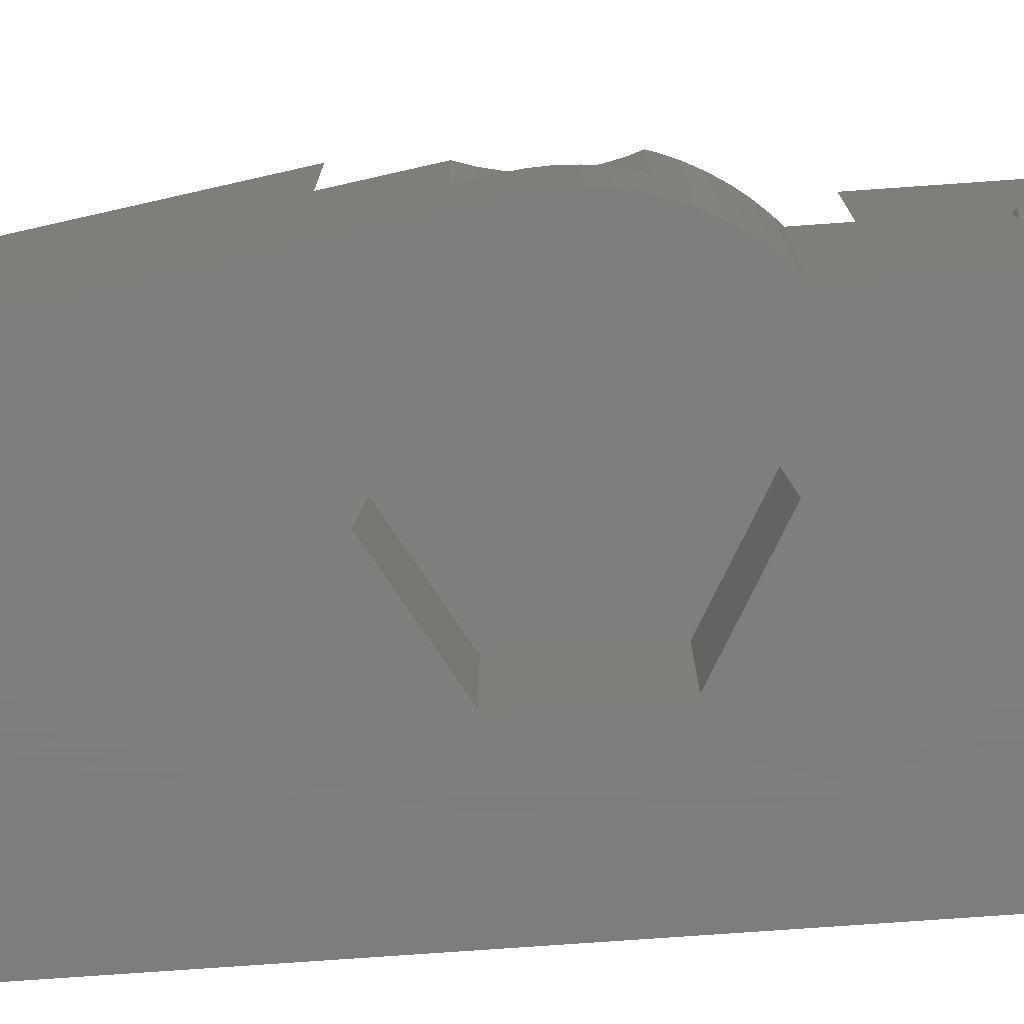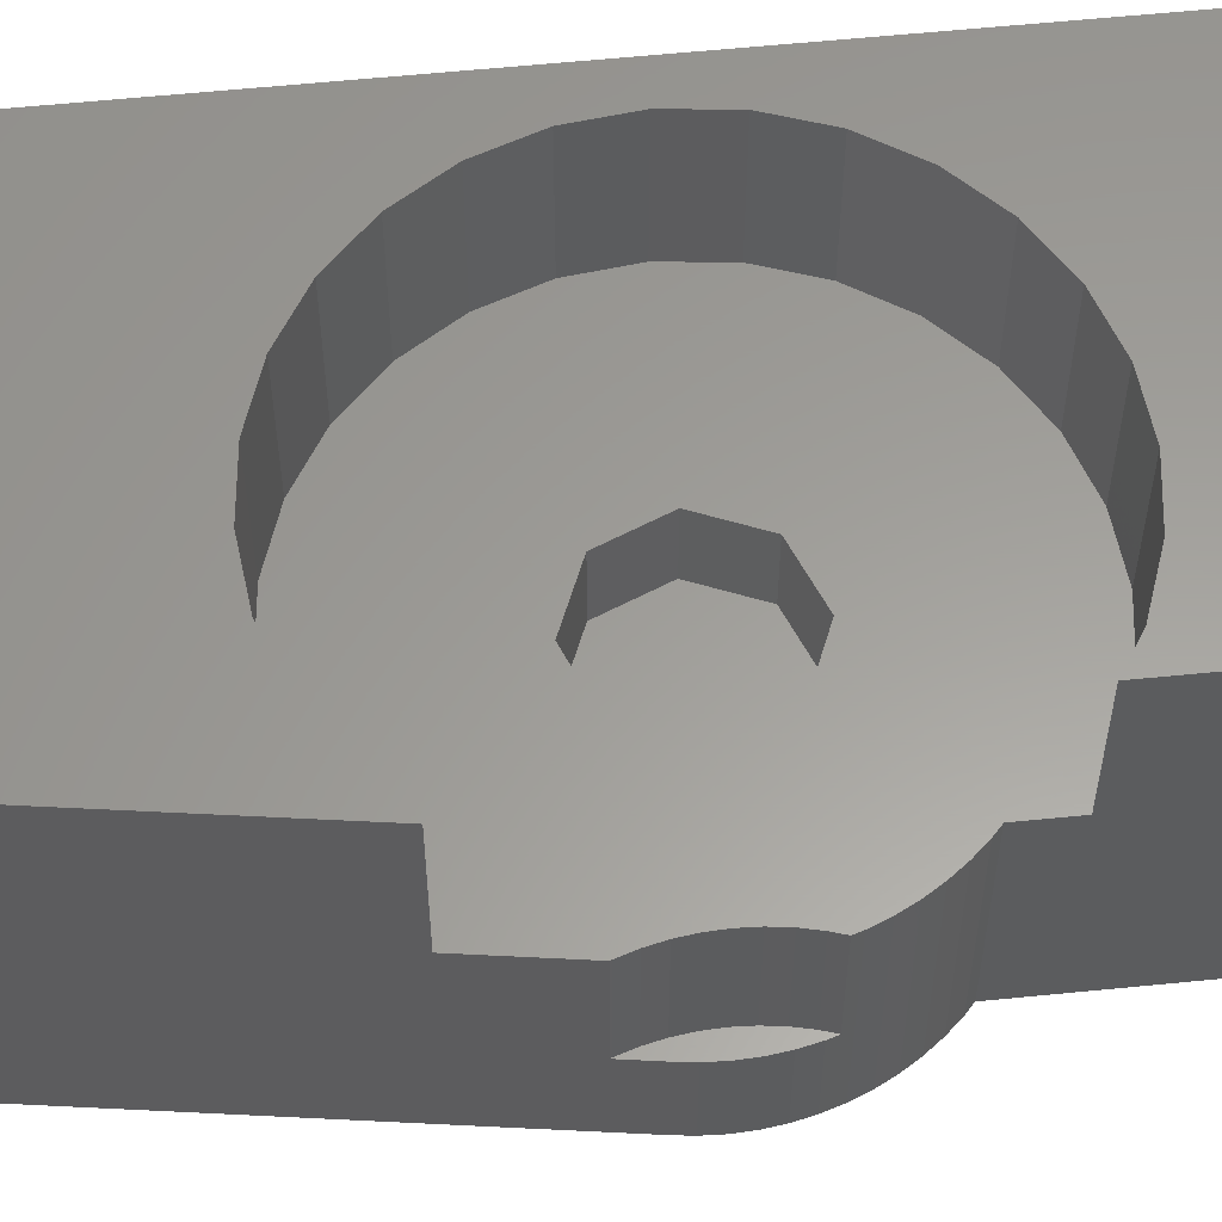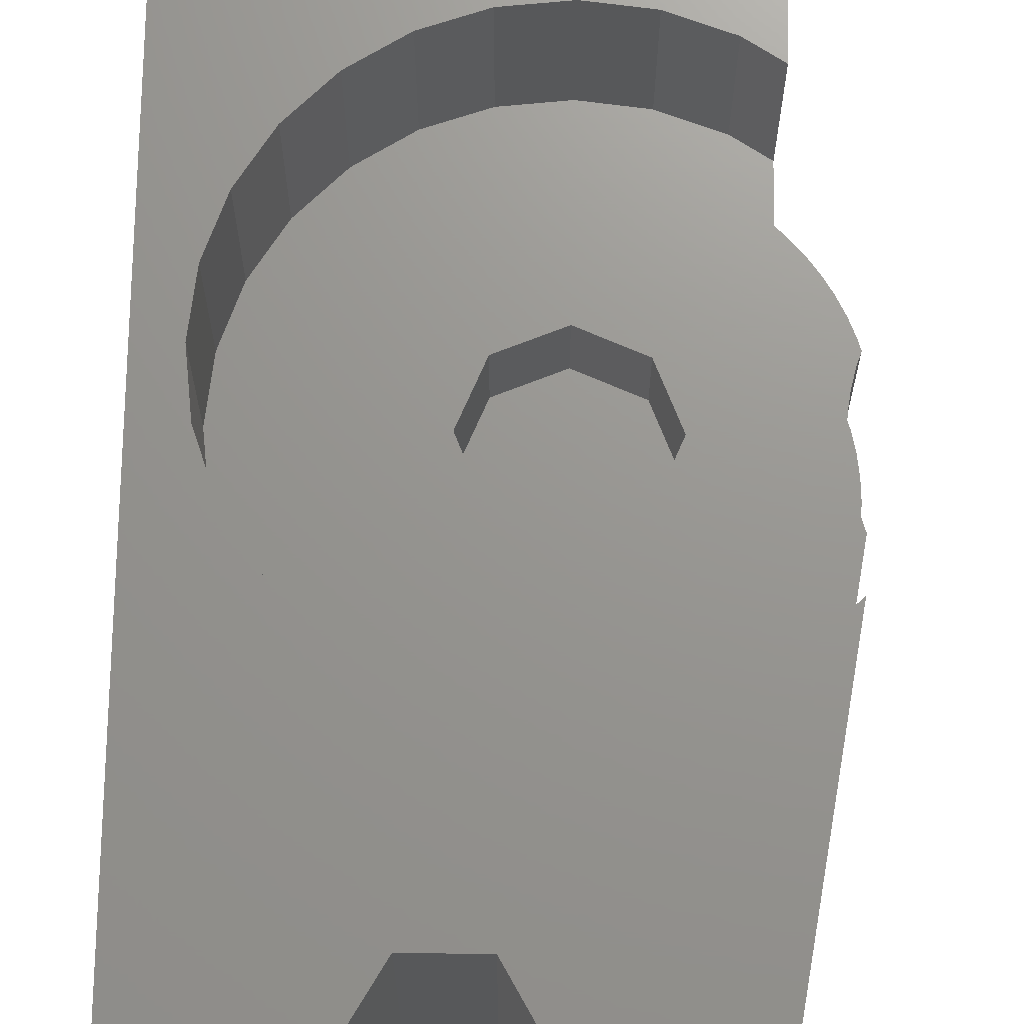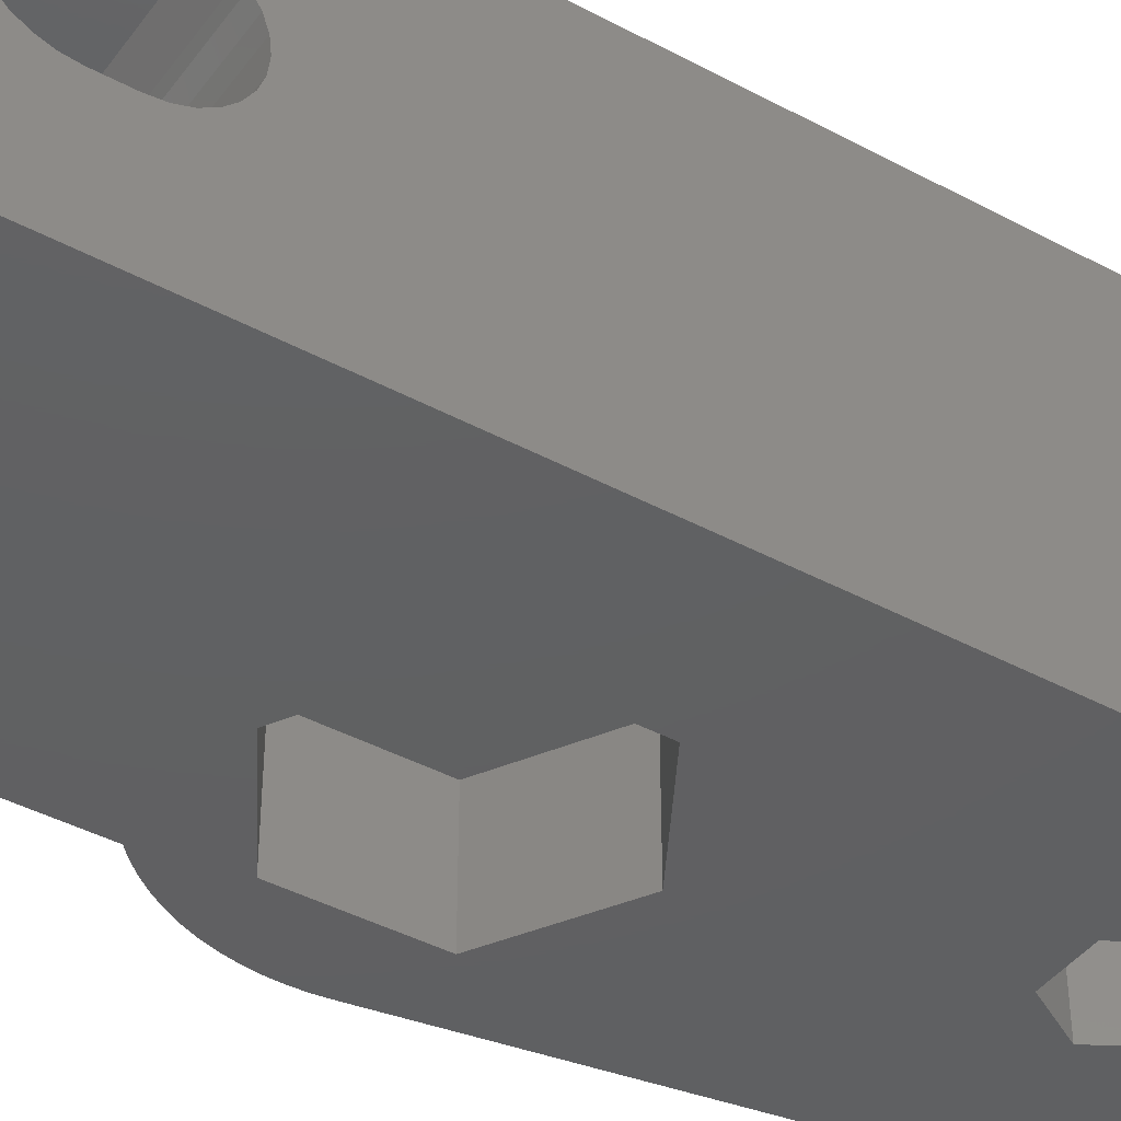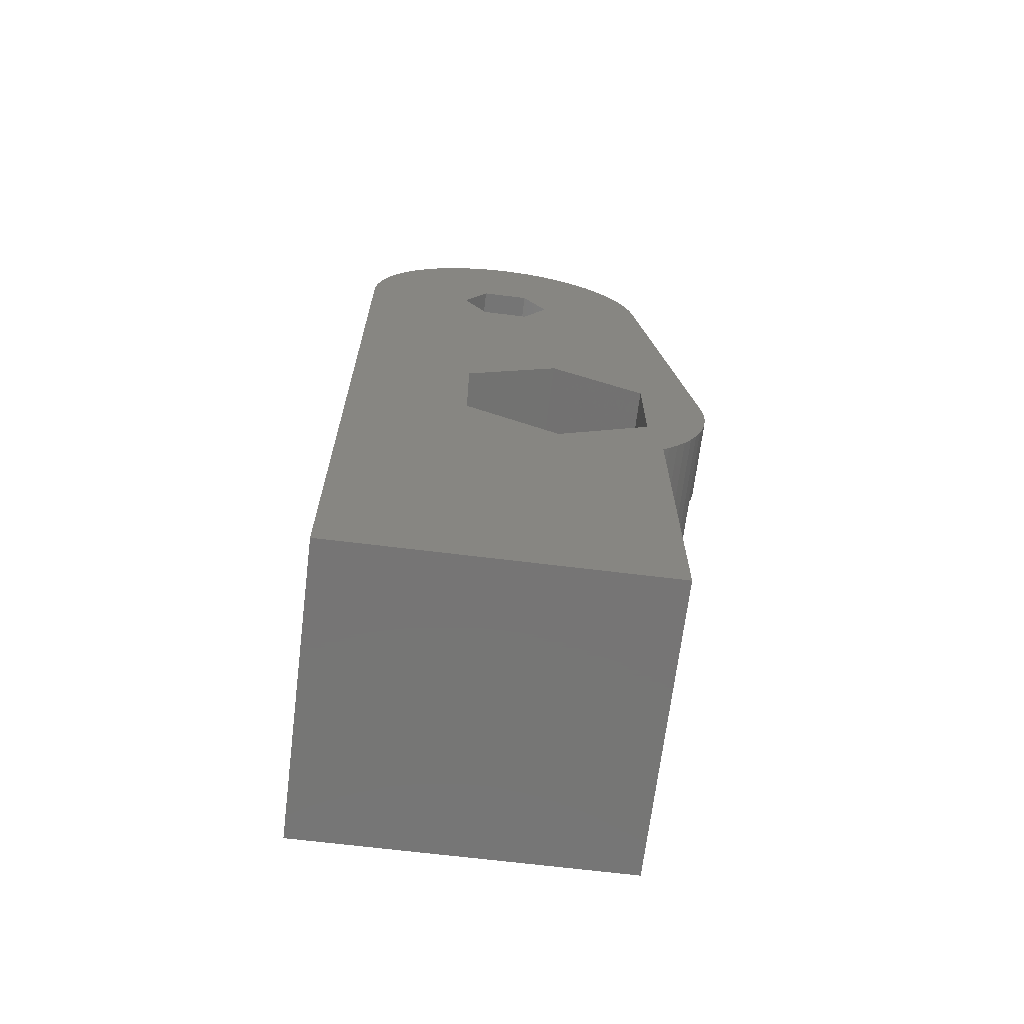
<metadata>
{"format":"stl","ext":"stl","renderer":"f3d","projection":"perspective","resolution":1024,"background":"white","views":[{"elev":-77.7,"azim":-86.0,"up":"+Z"},{"elev":60.4,"azim":-95.8,"up":"+Z"},{"elev":70.5,"azim":-179.0,"up":"+Z"},{"elev":-41.8,"azim":57.0,"up":"+Z"},{"elev":-67.9,"azim":173.0,"up":"+Y"}]}
</metadata>
<code>
# stl→obj: 272 verts, 548 faces
v -0.478 18.53 0
v -0.478 18.53 11.1
v 0.01367 18.73 0
v 1.184 14.59 0
v 0.01367 18.73 11.1
v 1.184 14.59 11.1
v -0.95 18.28 0
v -0.95 18.28 11.1
v -1.399 18 0
v -1.399 18 11.1
v -1.59 -6.965 11.1
v 0 -7.144 11.1
v 0 -7.144 6.7
v -1.59 -6.965 6.7
v 0 -2.265 6.7
v -1.59 6.965 11.1
v 0 7.144 11.1
v 1.184 11.41 11.1
v 0.2679 13 11.1
v -1.59 6.965 6.7
v 0 2.265 6.7
v 0 7.144 6.7
v -1.601 -1.601 4.39
v -1.601 -1.601 6.7
v 0 -2.265 4.39
v -1.601 1.601 4.39
v 0 2.265 4.39
v -1.601 1.601 6.7
v -1.821 17.67 0
v -1.821 17.67 11.1
v -2.213 17.31 0
v -2.213 17.31 11.1
v -2.265 0 4.39
v -2.265 0 6.7
v -2.573 16.92 0
v -2.573 16.92 11.1
v -2.897 16.5 0
v -2.897 16.5 11.1
v -3.1 -6.437 11.1
v -3.1 -6.437 6.7
v -3.1 6.437 6.7
v -3.1 6.437 11.1
v -3.183 16.05 0
v -3.183 16.05 11.1
v 0.2679 13 0
v -3.428 15.58 0
v -3.428 15.58 11.1
v -3.539 -2.057 3.99
v -3.539 2.057 3.99
v 0 4.1 3.99
v 0 -4.1 3.99
v 0 -4.1 0
v -3.551 -2.037 3.99
v -3.551 -2.037 4
v -3.551 2.037 3.99
v -3.551 2.05 0
v -3.539 -2.057 4
v -3.551 -2.05 0
v -3.551 -2.05 4
v -3.539 2.057 4
v -3.551 2.037 4
v -3.551 2.05 4
v 0 4.1 0
v -3.632 15.09 0
v -3.632 15.09 11.1
v 1.184 11.41 0
v -3.792 14.58 0
v -3.792 14.58 11.1
v -3.907 14.06 0
v -3.907 14.06 11.1
v -4 -10.15 4.168
v -4 -9.728 4.43
v -4 -4.465 0
v 8.2 -10.15 4.168
v 8.2 -10.61 4.005
v -4 -10.19 8.35
v -4 -5.871 11.1
v -4 -9.544 7.706
v 8.2 -10.19 8.35
v -4 -10.61 4.005
v 8.2 -11.1 3.95
v -4 -11.1 3.95
v 8.2 -12.1 3.95
v -4 -12.1 3.95
v 8.2 -12.59 4.005
v -4 -12.59 4.005
v 8.2 -13.05 4.168
v -4 -13.01 8.35
v 8.2 -13.01 8.35
v 8.2 -13.66 7.706
v -4 -13.05 4.168
v 8.2 -13.47 4.43
v -4 -13.47 4.43
v -4 -13.66 7.706
v 8.2 -13.82 7.522
v -4 -13.82 4.778
v 8.2 -13.82 4.778
v -4 -13.82 7.522
v 8.2 -14.08 7.105
v -4 -14.08 5.195
v 8.2 -14.08 5.195
v -4 -14.08 7.105
v 8.2 -14.24 6.64
v -4 -14.24 5.66
v 8.2 -14.24 5.66
v -4 -14.24 6.64
v 8.2 -14.3 6.15
v -4 -14.3 6.15
v -4 -16.6 0
v -4 -16.6 11.1
v 8.2 -16.6 0
v 8.2 -16.6 11.1
v 1.59 -6.965 11.1
v -4 -4.465 6.7
v -4 -5.871 6.7
v -4 -8.9 6.15
v 8.2 -8.9 6.15
v 8.2 -8.955 6.64
v -4 -8.955 5.66
v 8.2 -8.955 5.66
v -4 -8.955 6.64
v 8.2 -9.118 7.105
v -4 -9.118 5.195
v 8.2 -9.118 5.195
v -4 -9.118 7.105
v 8.2 -9.38 7.522
v -4 -9.38 4.778
v 8.2 -9.38 4.778
v -4 -9.38 7.522
v 8.2 -9.544 7.706
v 8.2 -9.728 4.43
v -4.243 -4.243 0
v -4.243 -4.243 6.7
v -4.454 5.586 11.1
v -4.454 5.586 6.7
v -4.596 -3.857 0
v -4.596 -3.857 6.7
v -4.915 -3.441 0
v -4.915 -3.441 6.7
v -5.196 -3 0
v -5.196 -3 6.7
v -5.348 4.692 11.1
v -5.348 4.692 6.7
v -5.422 -0.493 3
v -5.4 0 6.7
v -5.4 0 3
v -5.422 -0.493 6.7
v -5.422 0.493 3
v -5.422 0.493 6.7
v -5.438 -2.536 0
v -5.438 -2.536 6.7
v -5.488 -0.9821 3
v -5.488 -0.9821 6.7
v -5.488 0.9821 3
v -5.488 0.9821 6.7
v -5.598 -1.463 3
v -5.598 -1.463 6.7
v -5.598 1.463 3
v -5.598 1.463 6.7
v -5.638 -2.052 0
v -5.638 -2.052 6.7
v -5.713 -1.816 3
v -5.713 -1.816 6.7
v -5.751 1.933 3
v -5.751 1.933 6.7
v -5.766 1.969 3
v -5.766 1.969 6.7
v -5.796 -1.553 0
v -5.796 -1.553 3
v -5.909 -1.042 0
v -5.909 -1.042 3
v -5.909 1.042 0
v -5.909 1.042 3
v -5.977 -0.5229 0
v -5.977 -0.5229 3
v -5.977 0.5229 0
v -5.977 0.5229 3
v -6 0 0
v -6 0 3
v 1.601 -1.601 4.39
v 1.59 -6.965 6.7
v 3.1 -6.437 6.7
v 1.601 -1.601 6.7
v 3.551 -2.05 0
v 3.539 2.057 3.99
v 3.539 -2.057 3.99
v 1.601 1.601 4.39
v 1.601 1.601 6.7
v 1.59 6.965 6.7
v 3.1 6.437 6.7
v 3.016 11.41 0
v 3.551 2.05 0
v 1.59 6.965 11.1
v 0.5212 18.89 0
v 0.5212 18.89 11.1
v 1.041 19.01 0
v 1.041 19.01 11.1
v 1.568 19.08 0
v 1.568 19.08 11.1
v 3.016 11.41 11.1
v 2.1 19.1 0
v 3.016 14.59 0
v 3.016 14.59 11.1
v 2.1 19.1 11.1
v 3.1 -6.437 11.1
v 3.1 6.437 11.1
v 2.265 0 6.7
v 2.265 0 4.39
v 4.454 -5.586 6.7
v 5.586 -4.454 6.7
v 6.437 -3.1 6.7
v 6.437 3.1 6.7
v 4.454 5.586 6.7
v 5.586 4.454 6.7
v 2.632 19.08 0
v 2.632 19.08 11.1
v 6.965 -1.59 6.7
v 7.144 0 6.7
v 6.965 1.59 6.7
v 3.159 19.01 0
v 3.159 19.01 11.1
v 3.932 13 11.1
v 3.932 13 0
v 8.2 13 0
v 4.454 5.586 11.1
v 8.2 13 11.1
v 3.679 18.89 0
v 4.186 18.73 0
v 4.678 18.53 0
v 5.15 18.28 0
v 5.599 18 0
v 6.021 17.67 0
v 6.413 17.31 0
v 6.773 16.92 0
v 7.097 16.5 0
v 7.383 16.05 0
v 3.679 18.89 11.1
v 4.186 18.73 11.1
v 4.454 -5.586 11.1
v 3.539 -2.057 4
v 3.551 -2.05 4
v 3.551 2.037 3.99
v 3.551 -2.037 3.99
v 3.551 -2.037 4
v 3.539 2.057 4
v 3.551 2.037 4
v 3.551 2.05 4
v 7.628 15.58 0
v 7.832 15.09 0
v 7.992 14.58 0
v 8.107 14.06 0
v 8.177 13.53 0
v 4.678 18.53 11.1
v 5.15 18.28 11.1
v 5.599 18 11.1
v 6.021 17.67 11.1
v 6.413 17.31 11.1
v 6.773 16.92 11.1
v 7.097 16.5 11.1
v 7.383 16.05 11.1
v 7.628 15.58 11.1
v 7.832 15.09 11.1
v 7.992 14.58 11.1
v 8.107 14.06 11.1
v 8.177 13.53 11.1
v 5.586 -4.454 11.1
v 5.586 4.454 11.1
v 6.437 -3.1 11.1
v 6.437 3.1 11.1
v 6.965 -1.59 11.1
v 6.965 1.59 11.1
v 7.144 0 11.1
f 1 2 3
f 1 3 4
f 2 5 3
f 2 6 5
f 7 1 4
f 7 8 1
f 8 2 1
f 8 6 2
f 9 7 4
f 9 10 7
f 10 8 7
f 10 6 8
f 11 12 13
f 14 11 13
f 14 13 15
f 16 17 18
f 16 18 19
f 20 21 22
f 20 17 16
f 20 22 17
f 23 24 25
f 23 25 26
f 24 15 25
f 26 25 27
f 26 27 21
f 26 21 28
f 29 9 4
f 29 30 9
f 30 10 9
f 30 6 10
f 31 29 4
f 31 32 29
f 32 30 29
f 32 6 30
f 33 23 26
f 33 24 23
f 33 26 34
f 33 34 24
f 34 26 28
f 35 31 4
f 35 32 31
f 35 36 32
f 36 6 32
f 37 35 4
f 37 36 35
f 37 38 36
f 38 6 36
f 39 11 14
f 40 39 14
f 41 16 42
f 41 20 16
f 41 28 21
f 41 21 20
f 43 37 4
f 43 38 37
f 43 44 38
f 43 4 45
f 44 19 6
f 44 6 38
f 46 43 45
f 46 44 43
f 46 47 44
f 47 19 44
f 48 49 50
f 48 51 52
f 48 50 51
f 53 48 54
f 53 49 48
f 53 55 49
f 53 56 55
f 54 48 57
f 58 48 52
f 58 53 59
f 58 59 48
f 58 56 53
f 59 57 48
f 59 53 54
f 59 54 57
f 55 60 49
f 55 61 60
f 55 56 62
f 55 62 61
f 61 62 60
f 56 49 62
f 56 63 50
f 56 50 49
f 62 49 60
f 64 46 45
f 64 47 46
f 64 65 47
f 64 63 56
f 64 45 66
f 64 66 63
f 65 19 47
f 67 65 64
f 67 68 65
f 68 19 65
f 69 64 56
f 69 67 64
f 69 68 67
f 69 70 68
f 70 16 19
f 70 42 16
f 70 19 68
f 71 72 73
f 71 74 72
f 71 75 74
f 76 77 78
f 76 78 79
f 80 71 73
f 80 75 71
f 80 81 75
f 82 80 73
f 82 81 80
f 82 83 81
f 84 83 82
f 84 85 83
f 86 85 84
f 86 87 85
f 88 76 79
f 88 79 89
f 88 89 90
f 91 87 86
f 91 92 87
f 93 92 91
f 94 88 90
f 94 90 95
f 96 92 93
f 96 97 92
f 98 94 95
f 98 95 99
f 100 97 96
f 100 101 97
f 102 98 99
f 102 99 103
f 104 101 100
f 104 105 101
f 106 102 103
f 106 103 107
f 108 106 107
f 108 105 104
f 108 107 105
f 109 82 73
f 109 84 82
f 109 86 84
f 109 91 86
f 109 93 91
f 109 96 93
f 109 100 96
f 109 104 100
f 109 108 104
f 109 110 108
f 109 73 52
f 109 52 111
f 109 111 112
f 109 112 110
f 110 11 39
f 110 39 77
f 110 76 88
f 110 88 94
f 110 94 98
f 110 98 102
f 110 102 106
f 110 106 108
f 110 77 76
f 110 12 11
f 110 113 12
f 110 112 113
f 73 58 52
f 114 14 15
f 114 40 14
f 114 15 24
f 77 39 40
f 115 40 114
f 115 114 73
f 115 77 40
f 116 117 118
f 119 116 115
f 119 117 116
f 119 120 117
f 121 115 116
f 121 116 118
f 121 118 122
f 123 115 73
f 123 119 115
f 123 120 119
f 123 124 120
f 125 115 121
f 125 121 122
f 125 122 126
f 127 123 73
f 127 124 123
f 127 128 124
f 129 77 115
f 129 115 125
f 129 125 126
f 129 126 130
f 78 77 129
f 78 129 130
f 78 130 79
f 72 127 73
f 72 74 131
f 72 128 127
f 72 131 128
f 132 58 73
f 132 73 114
f 132 114 133
f 133 114 24
f 134 42 70
f 135 28 41
f 135 42 134
f 135 41 42
f 136 58 132
f 136 132 137
f 137 132 133
f 137 133 24
f 138 58 136
f 138 136 139
f 139 136 137
f 139 137 24
f 140 58 138
f 140 138 141
f 141 138 139
f 141 139 24
f 142 134 70
f 142 135 134
f 143 28 135
f 143 70 69
f 143 135 142
f 143 142 70
f 144 145 146
f 144 147 145
f 147 34 145
f 148 146 149
f 149 34 28
f 149 146 145
f 149 145 34
f 150 58 140
f 150 140 151
f 151 140 141
f 151 141 24
f 152 147 144
f 152 153 147
f 153 24 34
f 153 34 147
f 154 148 155
f 155 148 149
f 155 149 28
f 156 153 152
f 156 157 153
f 157 24 153
f 157 151 24
f 158 154 159
f 159 154 155
f 159 155 28
f 160 58 150
f 160 150 161
f 161 150 151
f 161 151 157
f 162 157 156
f 162 160 161
f 162 161 163
f 162 163 157
f 163 161 157
f 164 158 165
f 165 158 159
f 165 159 28
f 166 143 69
f 166 164 167
f 166 167 143
f 167 28 143
f 167 164 165
f 167 165 28
f 168 58 160
f 168 160 162
f 168 162 169
f 169 162 156
f 170 58 168
f 170 168 171
f 171 156 152
f 171 168 169
f 171 169 156
f 172 69 56
f 172 166 69
f 172 173 166
f 173 154 158
f 173 158 164
f 173 164 166
f 174 58 170
f 174 170 175
f 175 152 144
f 175 170 171
f 175 171 152
f 176 172 56
f 176 173 172
f 176 177 173
f 177 148 154
f 177 154 173
f 178 58 174
f 178 56 58
f 178 174 179
f 178 176 56
f 178 177 176
f 178 179 177
f 179 146 148
f 179 144 146
f 179 148 177
f 179 174 175
f 179 175 144
f 25 15 180
f 25 180 27
f 15 181 182
f 15 183 180
f 15 182 183
f 52 51 184
f 52 184 111
f 51 50 185
f 51 186 184
f 51 185 186
f 12 113 181
f 13 12 181
f 13 181 15
f 27 180 187
f 27 187 188
f 27 188 21
f 21 189 22
f 21 188 190
f 21 190 189
f 63 66 191
f 63 191 192
f 63 185 50
f 63 192 185
f 17 193 18
f 22 193 17
f 22 189 193
f 3 5 194
f 3 194 4
f 5 195 194
f 5 6 195
f 45 19 18
f 45 18 66
f 45 4 19
f 19 4 6
f 194 195 196
f 194 196 4
f 195 197 196
f 195 6 197
f 196 197 198
f 196 198 4
f 197 6 199
f 197 199 198
f 66 18 191
f 18 193 200
f 18 200 191
f 4 198 201
f 4 201 202
f 4 202 203
f 4 203 6
f 6 204 199
f 6 203 204
f 198 199 201
f 199 204 201
f 113 205 182
f 113 112 205
f 181 113 182
f 193 206 200
f 189 206 193
f 189 190 206
f 180 183 207
f 180 208 187
f 180 207 208
f 183 182 209
f 183 209 210
f 183 210 211
f 183 211 207
f 187 208 188
f 188 208 207
f 188 207 212
f 188 213 190
f 188 214 213
f 188 212 214
f 201 204 215
f 201 215 202
f 204 216 215
f 204 203 216
f 207 211 217
f 207 217 218
f 207 219 212
f 207 218 219
f 215 216 220
f 215 220 202
f 216 203 221
f 216 221 220
f 191 200 222
f 191 223 224
f 191 222 223
f 191 224 192
f 200 206 225
f 200 225 226
f 200 226 222
f 202 220 227
f 202 227 228
f 202 223 203
f 202 228 229
f 202 229 230
f 202 230 231
f 202 231 232
f 202 232 233
f 202 233 234
f 202 234 235
f 202 235 236
f 202 236 223
f 203 237 221
f 203 223 222
f 203 222 238
f 203 238 237
f 205 239 209
f 205 112 239
f 182 205 209
f 190 225 206
f 190 213 225
f 220 221 227
f 221 237 227
f 186 240 241
f 186 185 242
f 186 243 240
f 186 241 184
f 186 242 243
f 240 243 244
f 240 244 241
f 185 245 246
f 185 246 242
f 185 192 247
f 185 247 245
f 245 247 246
f 243 242 192
f 184 243 192
f 184 241 243
f 184 192 224
f 184 224 111
f 241 244 243
f 242 246 247
f 242 247 192
f 227 237 228
f 237 238 228
f 223 236 248
f 223 248 249
f 223 249 250
f 223 250 251
f 223 251 252
f 223 252 224
f 222 253 238
f 222 254 253
f 222 255 254
f 222 256 255
f 222 257 256
f 222 258 257
f 222 259 258
f 222 260 259
f 222 261 260
f 222 262 261
f 222 263 262
f 222 264 263
f 222 265 264
f 222 226 265
f 228 238 229
f 238 253 229
f 239 112 266
f 209 239 266
f 209 266 210
f 225 267 226
f 225 214 267
f 213 214 225
f 229 253 230
f 253 254 230
f 230 254 231
f 254 255 231
f 266 112 268
f 210 266 268
f 210 268 211
f 267 269 226
f 267 212 269
f 214 212 267
f 231 255 232
f 255 256 232
f 232 256 233
f 256 257 233
f 233 257 258
f 233 258 234
f 268 112 270
f 211 268 270
f 211 270 217
f 269 271 226
f 269 219 271
f 212 219 269
f 234 258 259
f 234 259 235
f 270 112 272
f 217 270 272
f 217 272 218
f 271 272 226
f 271 218 272
f 219 218 271
f 235 259 260
f 235 260 236
f 272 112 226
f 236 260 261
f 236 261 248
f 248 261 262
f 248 262 249
f 249 262 263
f 249 263 250
f 250 263 264
f 250 264 251
f 251 264 265
f 251 265 252
f 252 265 226
f 252 226 224
f 74 224 131
f 79 130 226
f 111 74 75
f 111 75 81
f 111 81 83
f 111 83 85
f 111 85 87
f 111 87 92
f 111 92 97
f 111 97 101
f 111 101 105
f 111 105 107
f 111 107 112
f 111 224 74
f 112 79 226
f 112 89 79
f 112 90 89
f 112 95 90
f 112 99 95
f 112 103 99
f 112 107 103
f 117 224 226
f 120 224 117
f 118 117 226
f 124 224 120
f 122 118 226
f 128 224 124
f 126 122 226
f 130 126 226
f 131 224 128

</code>
